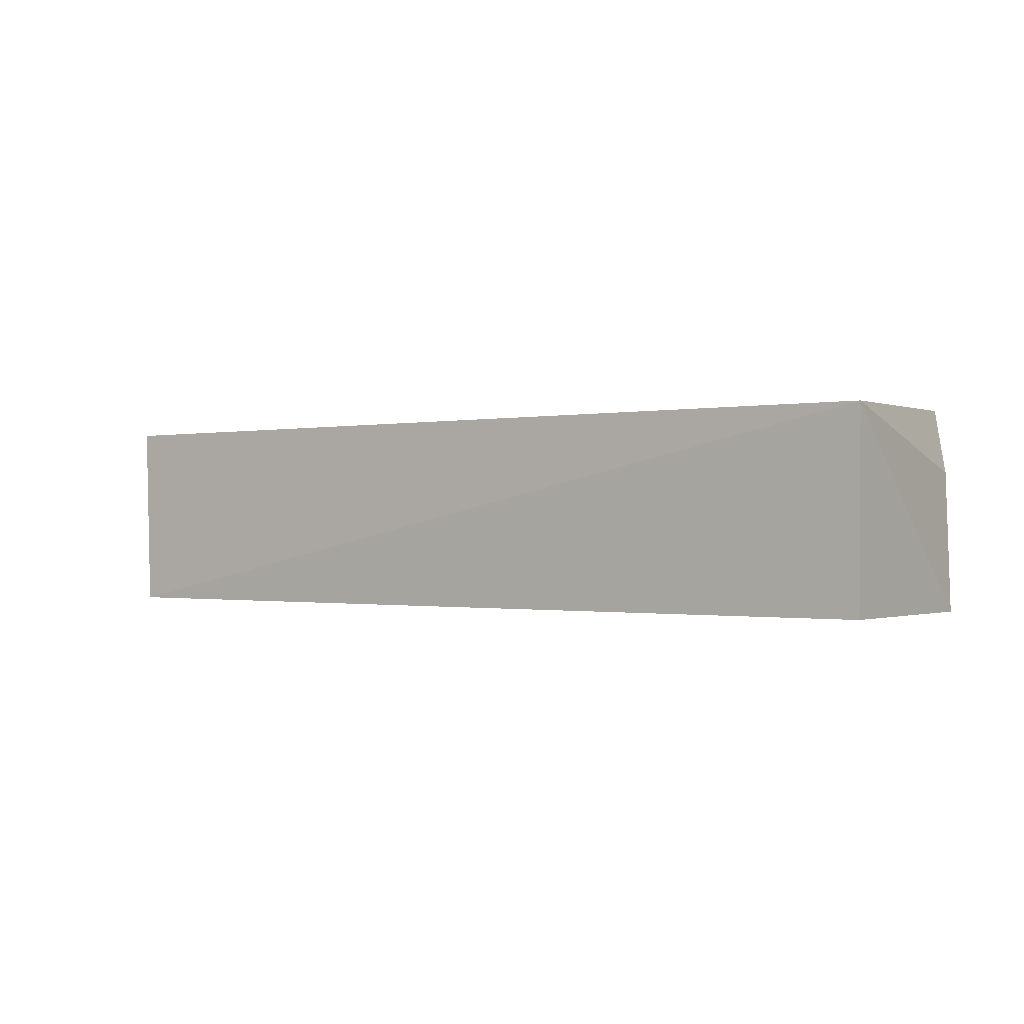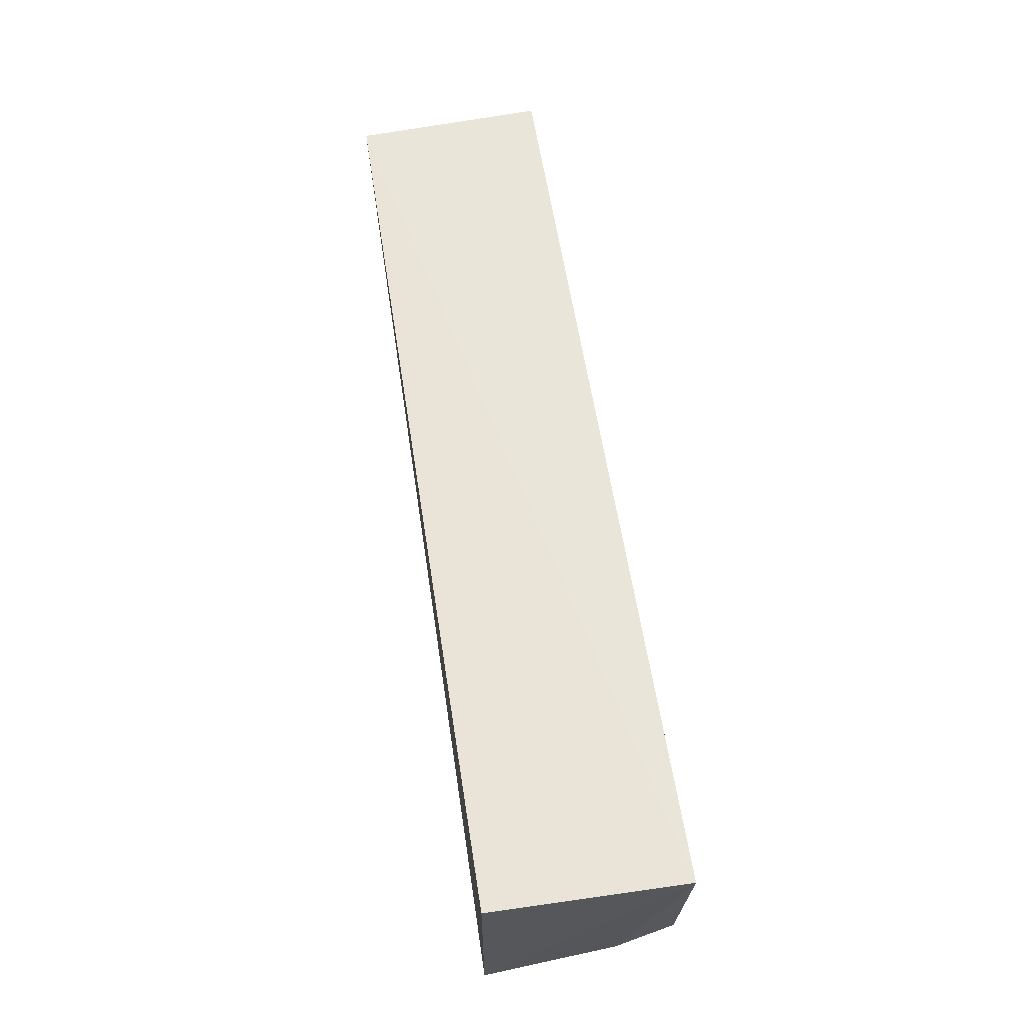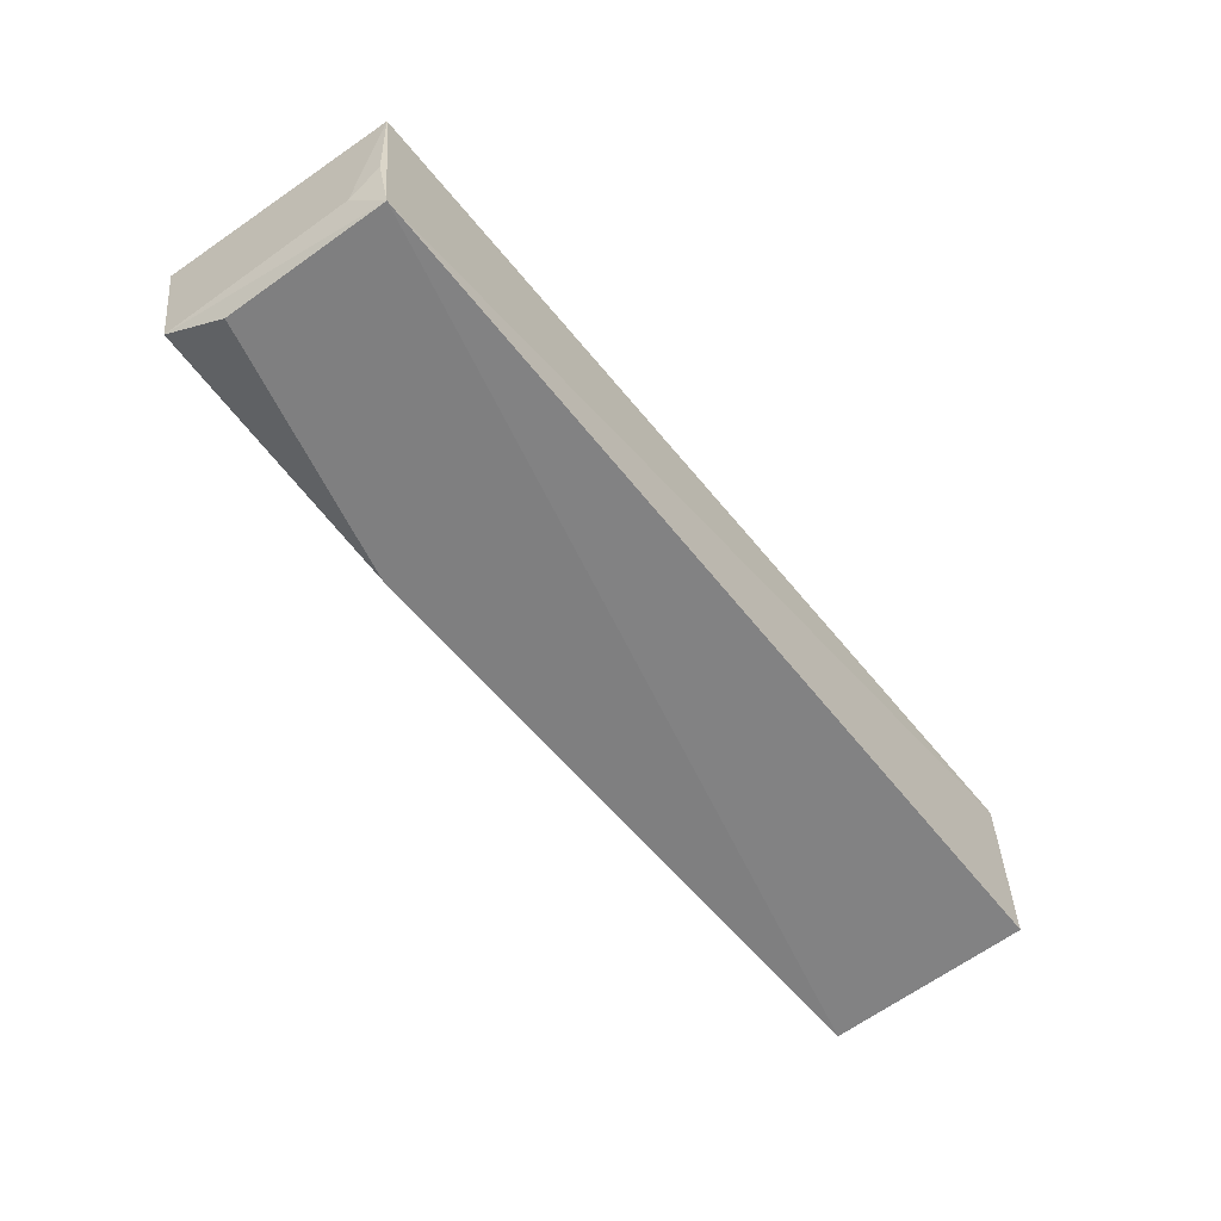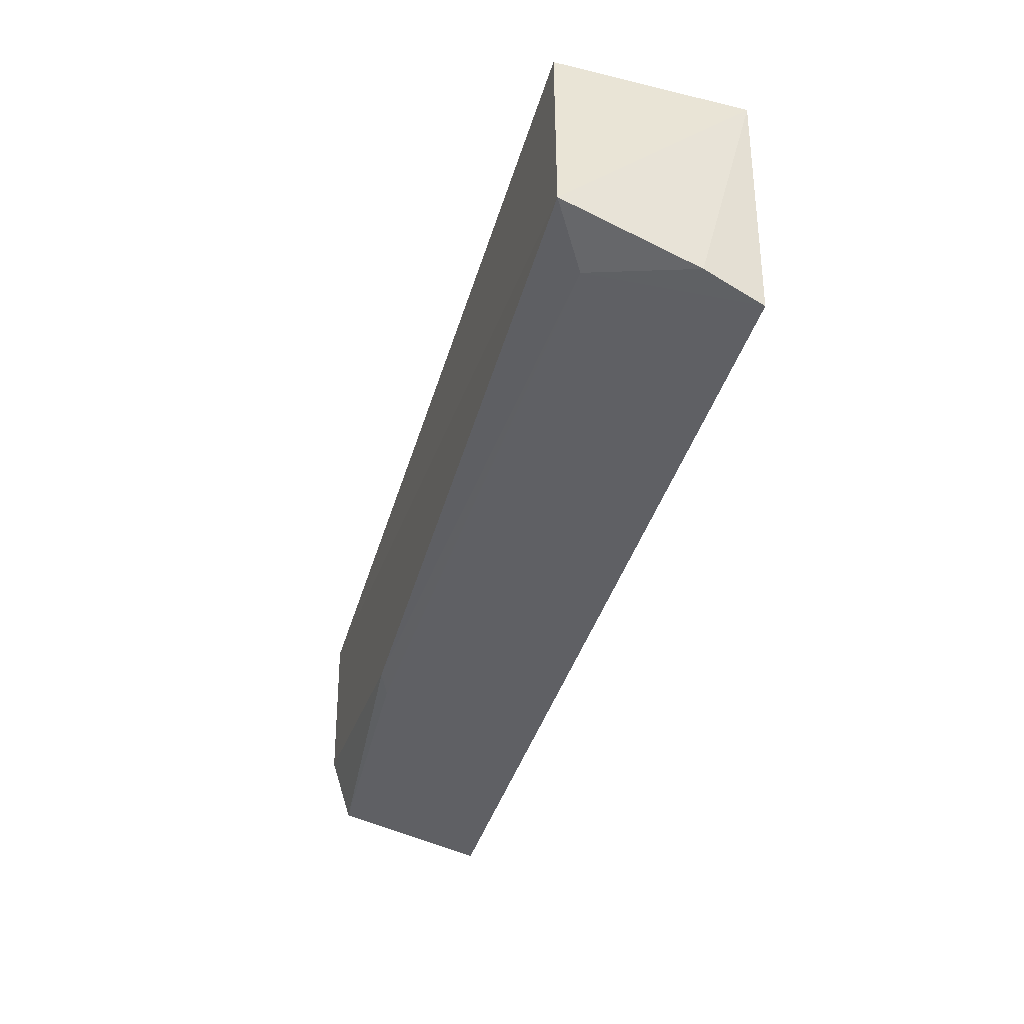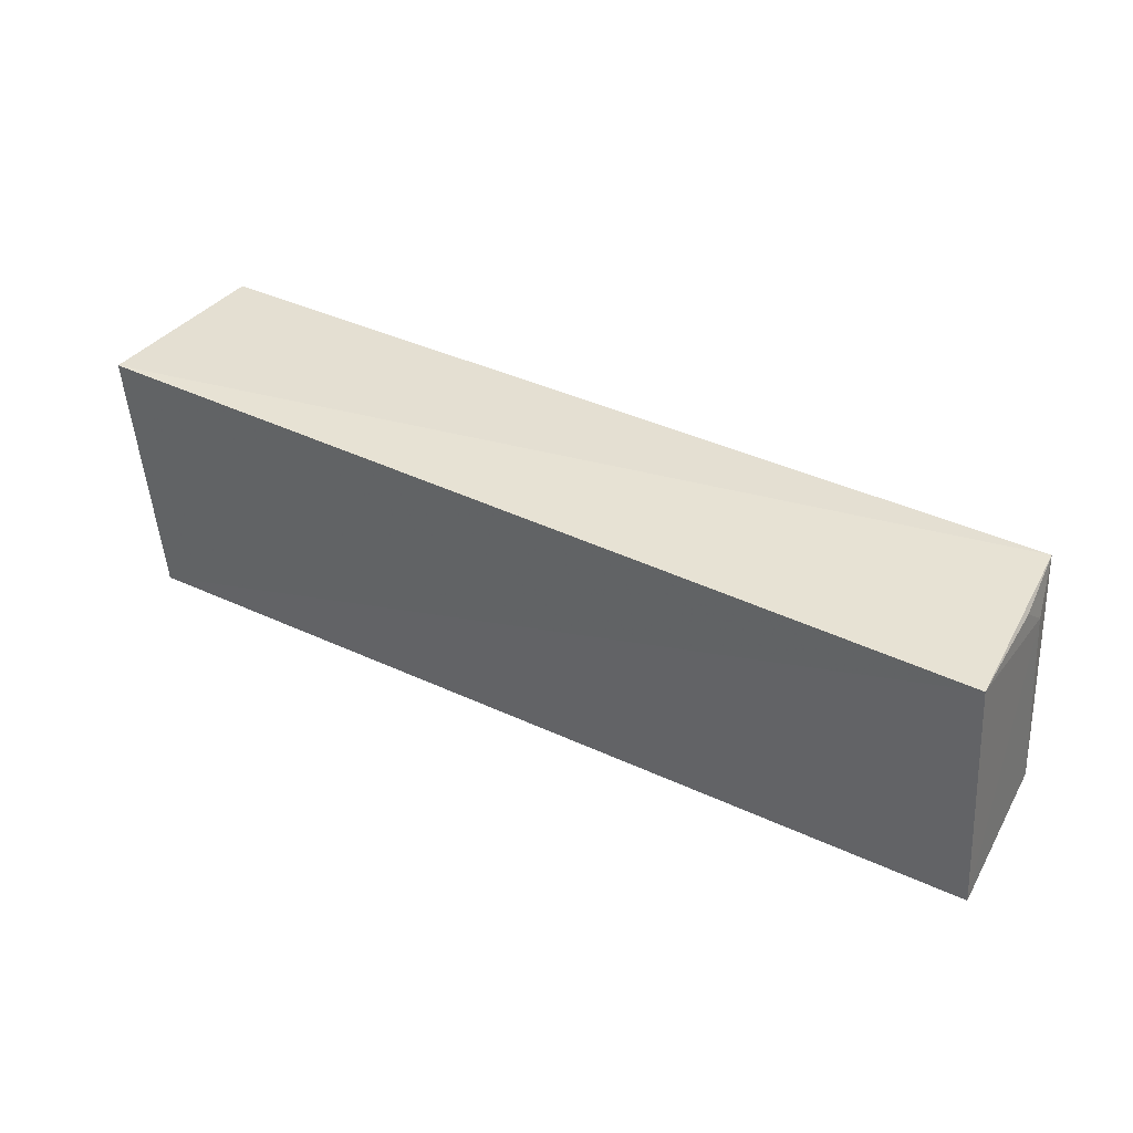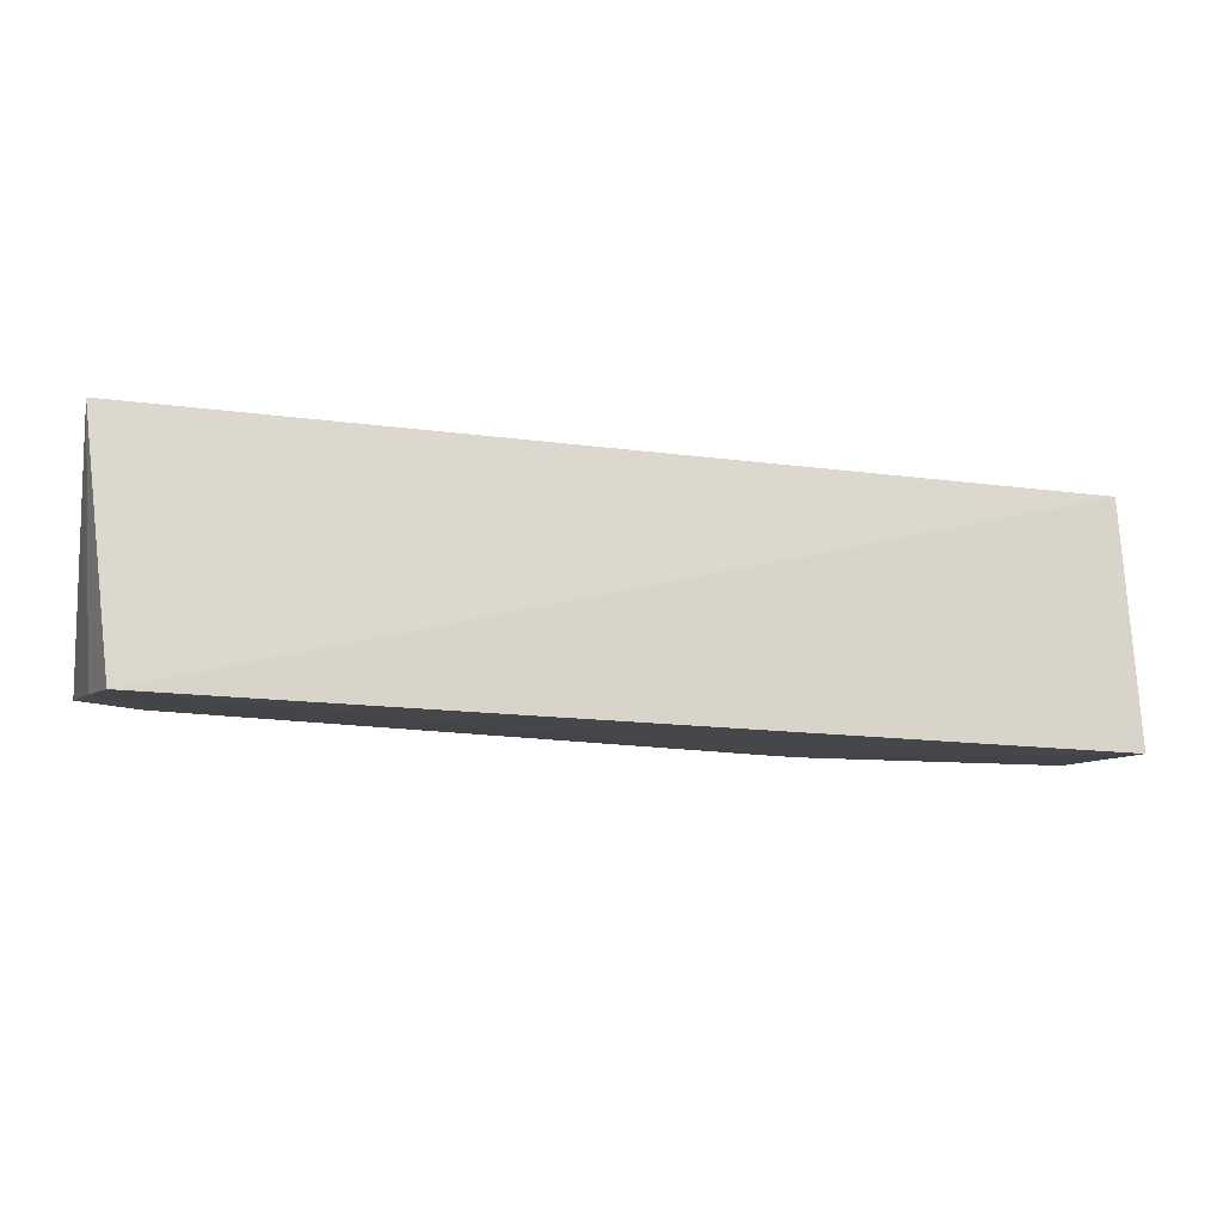
<metadata>
{"format":"obj","ext":"obj","renderer":"f3d","projection":"perspective","resolution":1024,"background":"white","views":[{"elev":-0.7,"azim":35.7,"up":"+Y"},{"elev":60.9,"azim":81.2,"up":"+Z"},{"elev":-60.7,"azim":-51.9,"up":"+Y"},{"elev":-43.7,"azim":73.3,"up":"+Z"},{"elev":37.3,"azim":-148.5,"up":"+Z"},{"elev":-16.8,"azim":167.2,"up":"+Z"}]}
</metadata>
<code>
v 0.03756 -0.03412 0.02441
v 0.03737 -0.05023 0.02429
v 0.03477 -0.0336 0.003523
v -0.04068 -0.03459 0.003194
v -0.03814 -0.05017 0.02405
v 0.0374 -0.05025 0.006756
v -0.03952 -0.03418 0.02328
v -0.01921 -0.0487 0.004935
v 0.03605 -0.03884 0.004399
v -0.03908 -0.04655 0.021
v -0.01698 -0.04977 0.005186
v -0.03991 -0.04761 0.005101
v 0.03234 -0.04689 0.005498
v -0.03897 -0.04362 0.02333
v -0.03862 -0.04972 0.01002
f 5 2 1
f 6 2 5
f 6 1 2
f 7 1 3
f 7 3 4
f 7 5 1
f 8 4 3
f 9 3 1
f 9 1 6
f 10 7 4
f 11 6 5
f 12 4 8
f 12 10 4
f 12 5 10
f 12 8 11
f 13 8 3
f 13 3 9
f 13 11 8
f 13 9 6
f 13 6 11
f 14 10 5
f 14 5 7
f 14 7 10
f 15 12 11
f 15 11 5
f 15 5 12

</code>
